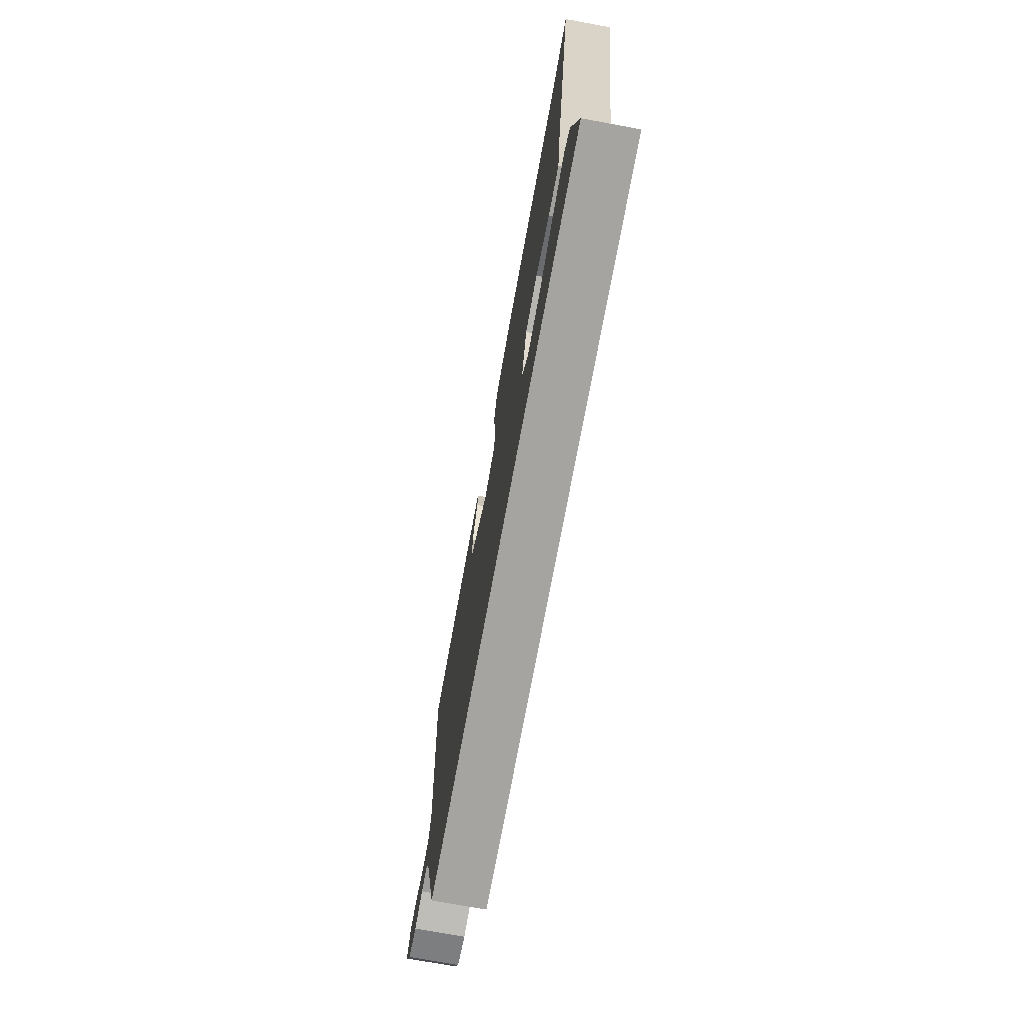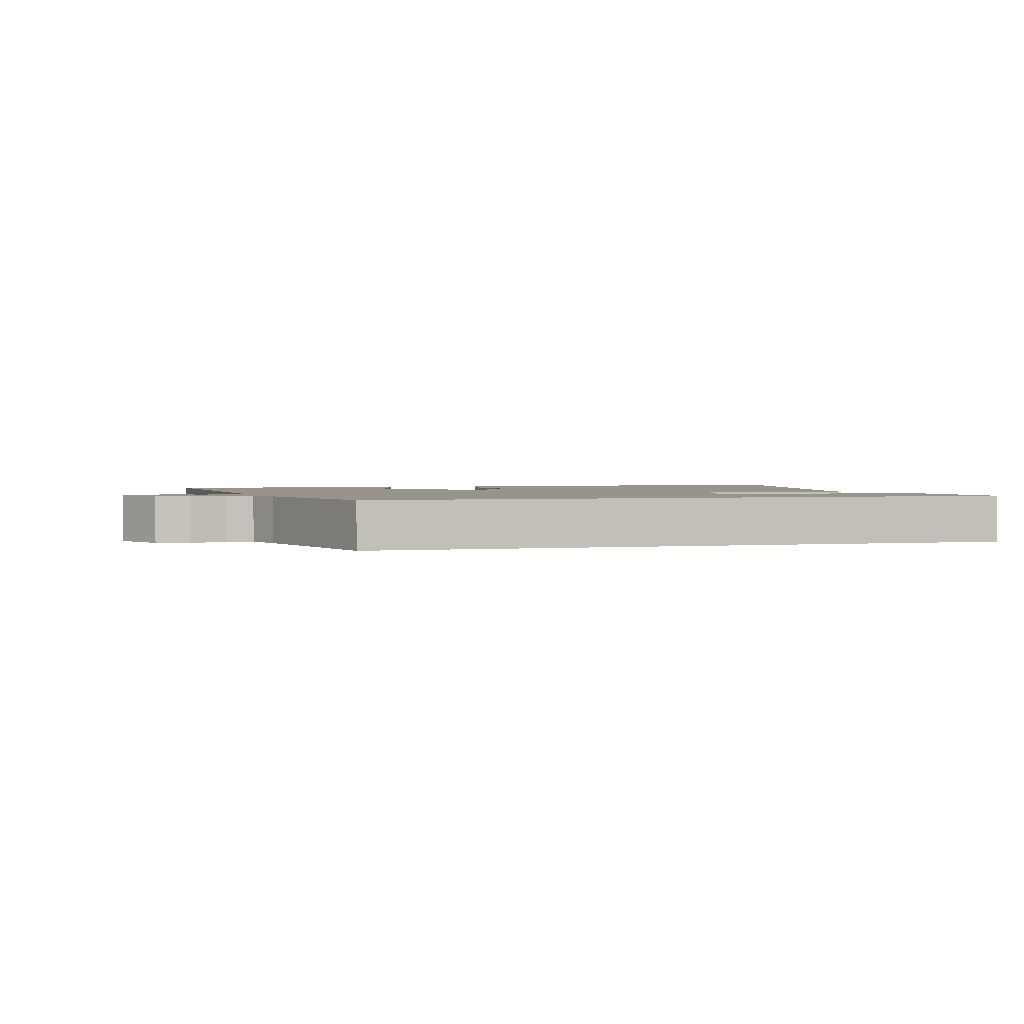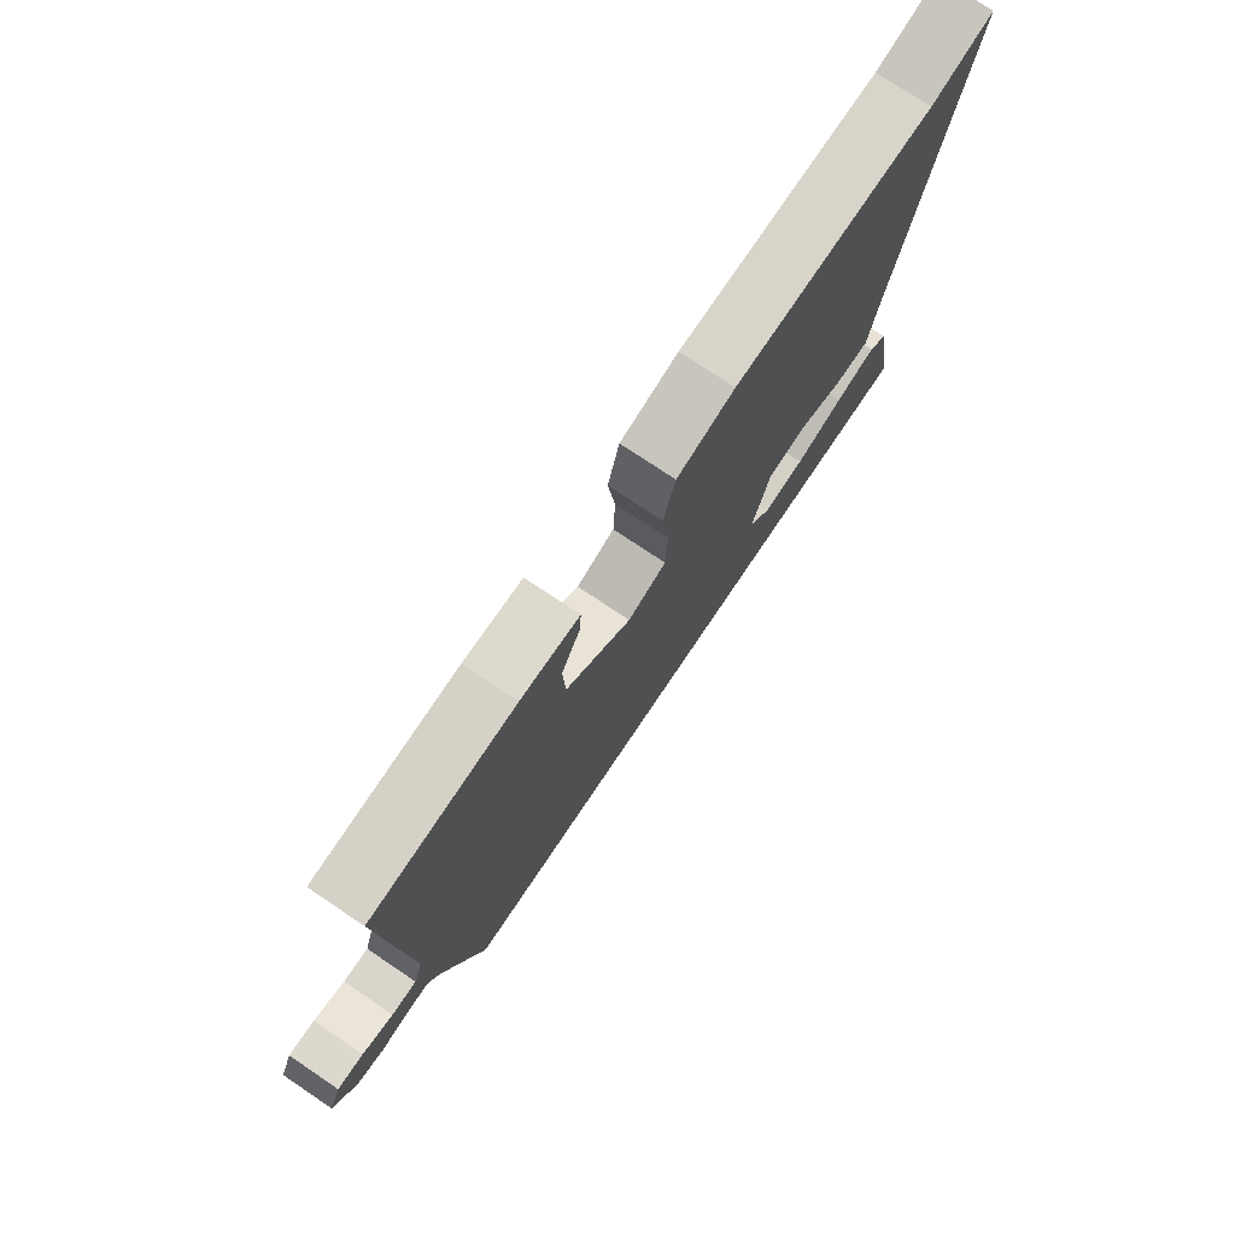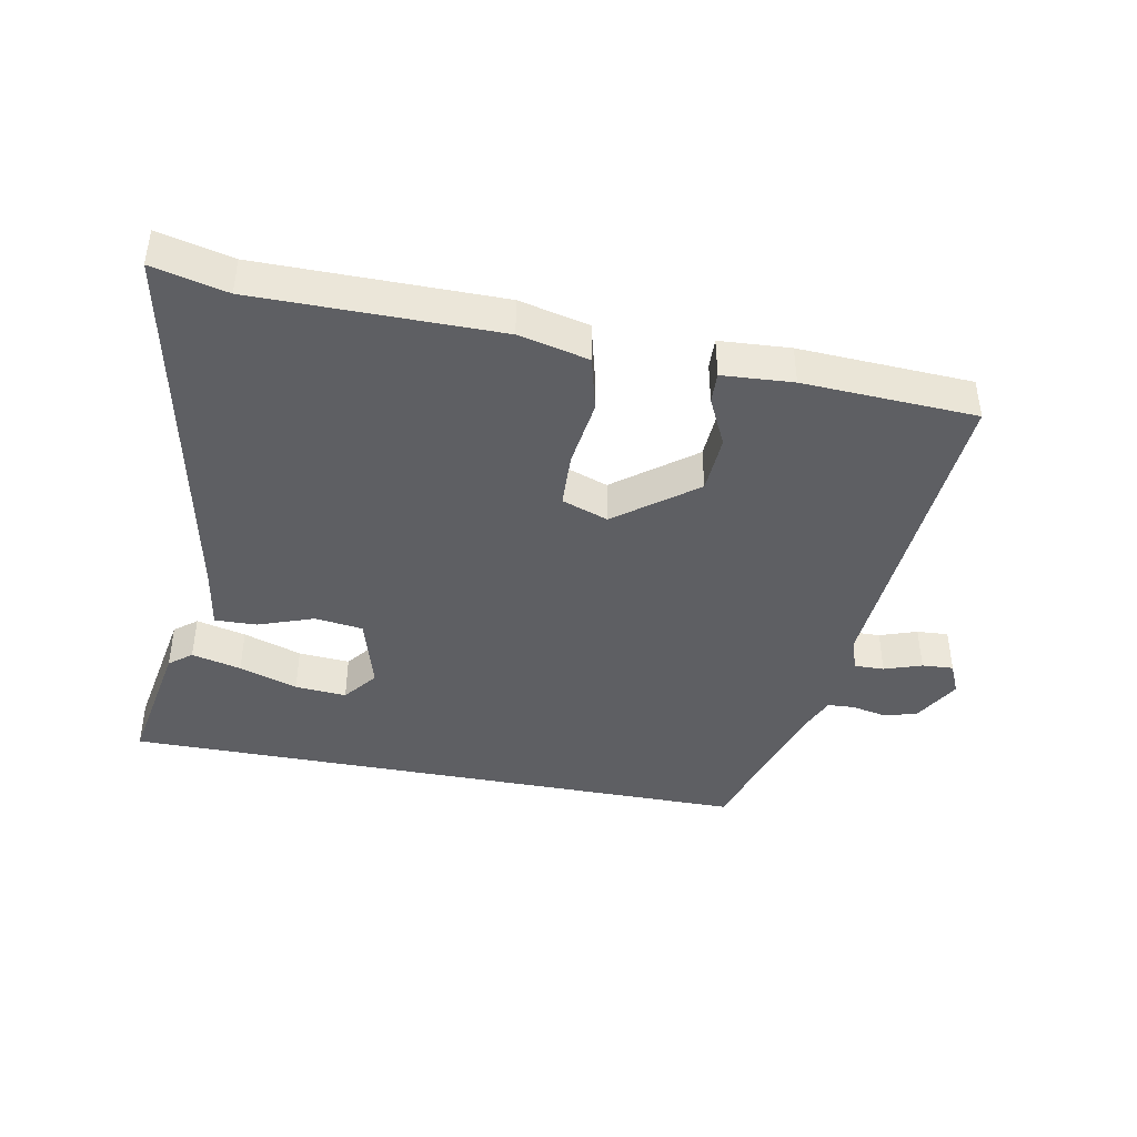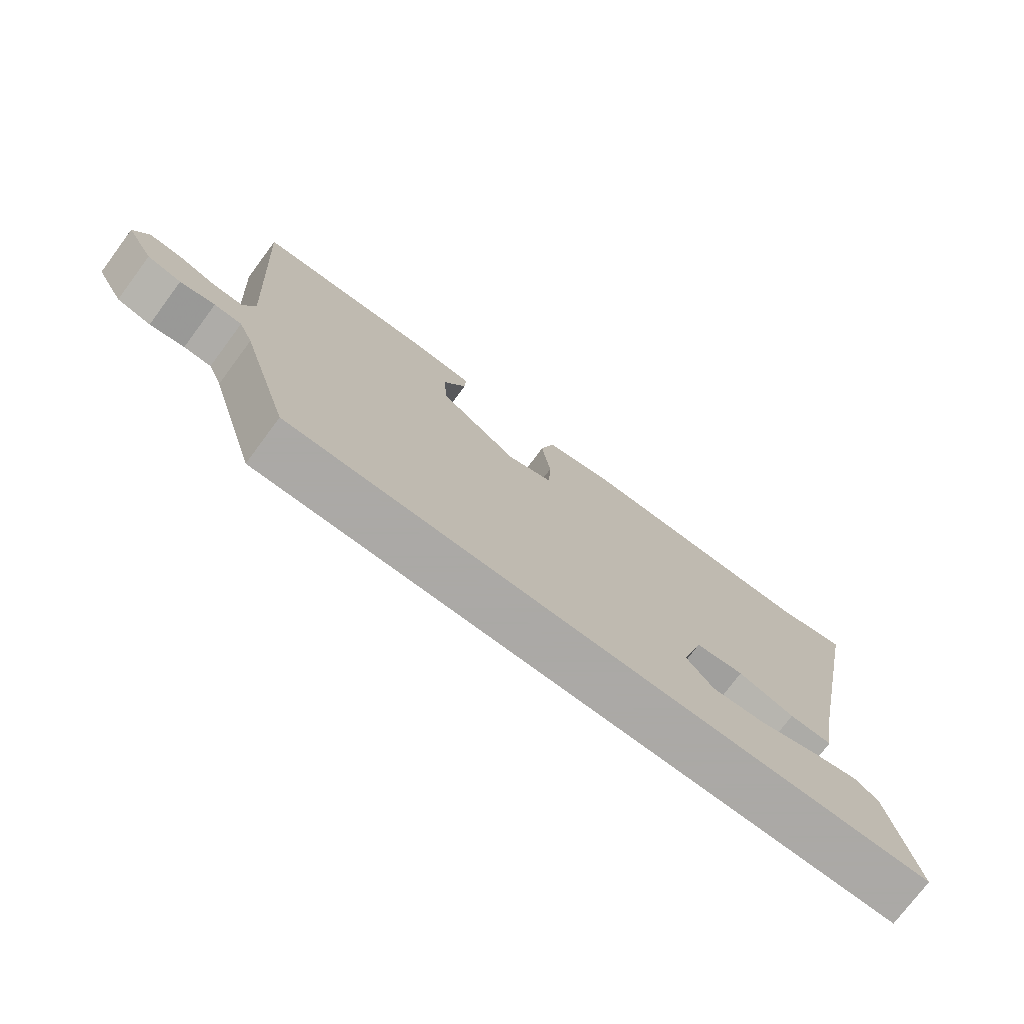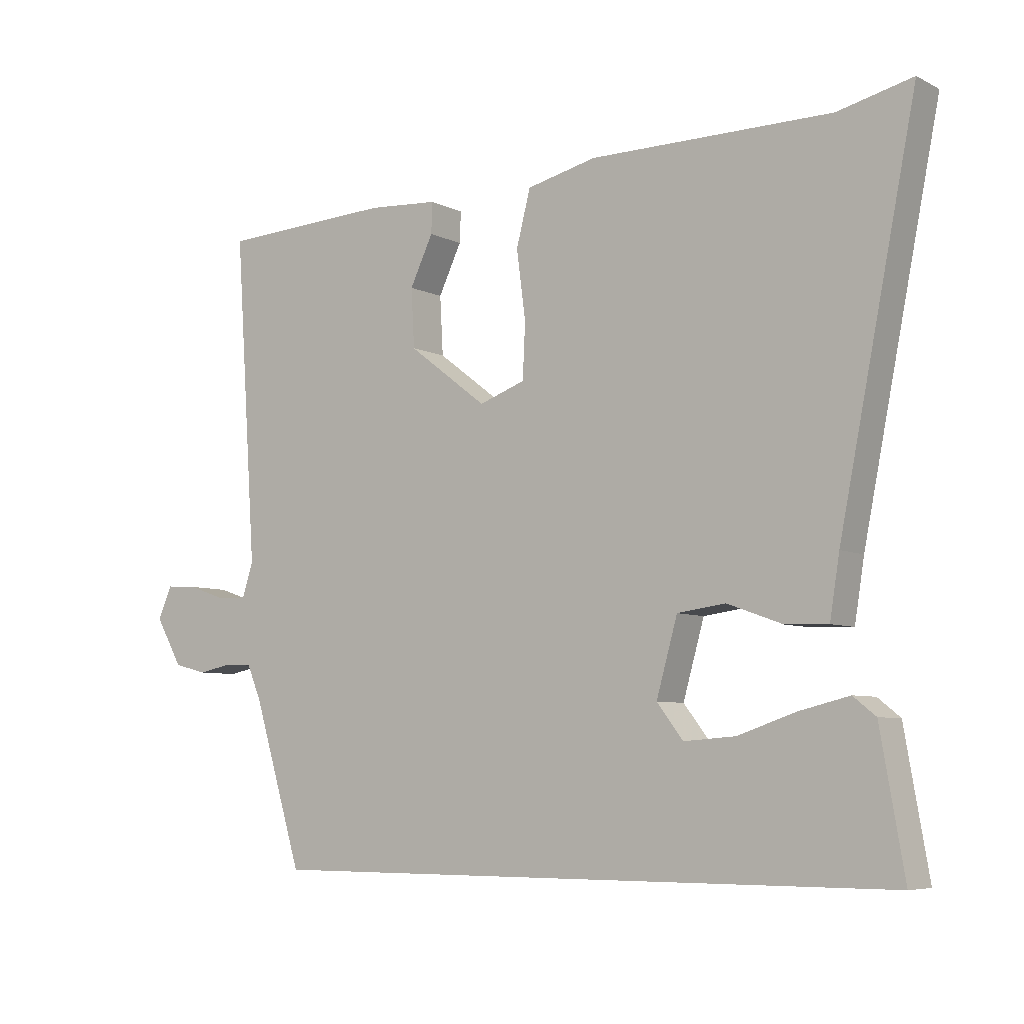
<metadata>
{"format":"obj","ext":"obj","renderer":"f3d","projection":"perspective","resolution":1024,"background":"white","views":[{"elev":-73.4,"azim":-100.4,"up":"+Z"},{"elev":1.8,"azim":164.2,"up":"+Y"},{"elev":75.4,"azim":123.9,"up":"+Z"},{"elev":-41.9,"azim":-10.8,"up":"+Y"},{"elev":-75.5,"azim":143.3,"up":"+Z"},{"elev":-6.5,"azim":-144.7,"up":"+Z"}]}
</metadata>
<code>
v 0.542 0.07 0.47
v 0.508 0.07 -0.037
v 0.525 0.07 -0.09
v 0.572 0.07 -0.089
v 0.63 0.07 -0.069
v 0.679 0.07 -0.066
v 0.701 0.07 -0.116
v 0.659 0.07 -0.19
v 0.607 0.07 -0.203
v 0.554 0.07 -0.192
v 0.512 0.07 -0.194
v 0.49 0.07 -0.246
v 0.413 0.07 -0.5
v -0.578 0.07 -0.5
v -0.541 0.07 -0.287
v -0.506 0.07 -0.259
v -0.429 0.07 -0.278
v -0.338 0.07 -0.309
v -0.258 0.07 -0.315
v -0.217 0.07 -0.262
v -0.25 0.07 -0.145
v -0.325 0.07 -0.135
v -0.411 0.07 -0.166
v -0.477 0.07 -0.168
v -0.492 0.07 -0.074
v -0.612 0.07 0.527
v -0.496 0.07 0.499
v -0.12 0.07 0.498
v -0.011 0.07 0.472
v 0.011 0.07 0.386
v -0.003 0.07 0.28
v 0.001 0.07 0.194
v 0.073 0.07 0.168
v 0.196 0.07 0.262
v 0.201 0.07 0.353
v 0.165 0.07 0.429
v 0.163 0.07 0.477
v 0.273 0.07 0.484
v 0.542 0 0.47
v 0.508 0 -0.037
v 0.525 0 -0.09
v 0.572 0 -0.089
v 0.63 0 -0.069
v 0.679 0 -0.066
v 0.701 0 -0.116
v 0.659 0 -0.19
v 0.607 0 -0.203
v 0.554 0 -0.192
v 0.512 0 -0.194
v 0.49 0 -0.246
v 0.413 0 -0.5
v -0.578 0 -0.5
v -0.541 0 -0.287
v -0.506 0 -0.259
v -0.429 0 -0.278
v -0.338 0 -0.309
v -0.258 0 -0.315
v -0.217 0 -0.262
v -0.25 0 -0.145
v -0.325 0 -0.135
v -0.411 0 -0.166
v -0.477 0 -0.168
v -0.492 0 -0.074
v -0.612 0 0.527
v -0.496 0 0.499
v -0.12 0 0.498
v -0.011 0 0.472
v 0.011 0 0.386
v -0.003 0 0.28
v 0.001 0 0.194
v 0.073 0 0.168
v 0.196 0 0.262
v 0.201 0 0.353
v 0.165 0 0.429
v 0.163 0 0.477
v 0.273 0 0.484
f 35 36 37 38
f 34 35 38 1
f 33 34 1 2
f 32 33 2 3
f 28 29 30 31
f 27 28 31 32
f 25 26 27 32
f 22 23 24 25
f 21 22 25 32
f 20 21 32 3
f 15 16 17 18
f 13 14 15 18
f 13 18 19
f 12 13 19 20
f 7 8 9 10
f 7 10 11
f 4 5 6 7
f 4 7 11
f 3 4 11
f 3 11 12 20
f 76 75 74 73
f 39 76 73 72
f 40 39 72 71
f 41 40 71 70
f 69 68 67 66
f 70 69 66 65
f 70 65 64 63
f 63 62 61 60
f 70 63 60 59
f 41 70 59 58
f 56 55 54 53
f 56 53 52 51
f 57 56 51
f 58 57 51 50
f 48 47 46 45
f 49 48 45
f 45 44 43 42
f 49 45 42
f 49 42 41
f 58 50 49 41
f 1 39 40 2
f 2 40 41 3
f 3 41 42 4
f 4 42 43 5
f 5 43 44 6
f 6 44 45 7
f 7 45 46 8
f 8 46 47 9
f 9 47 48 10
f 10 48 49 11
f 11 49 50 12
f 12 50 51 13
f 13 51 52 14
f 14 52 53 15
f 15 53 54 16
f 16 54 55 17
f 17 55 56 18
f 18 56 57 19
f 19 57 58 20
f 20 58 59 21
f 21 59 60 22
f 22 60 61 23
f 23 61 62 24
f 24 62 63 25
f 25 63 64 26
f 26 64 65 27
f 27 65 66 28
f 28 66 67 29
f 29 67 68 30
f 30 68 69 31
f 31 69 70 32
f 32 70 71 33
f 33 71 72 34
f 34 72 73 35
f 35 73 74 36
f 36 74 75 37
f 37 75 76 38
f 38 76 39 1

</code>
